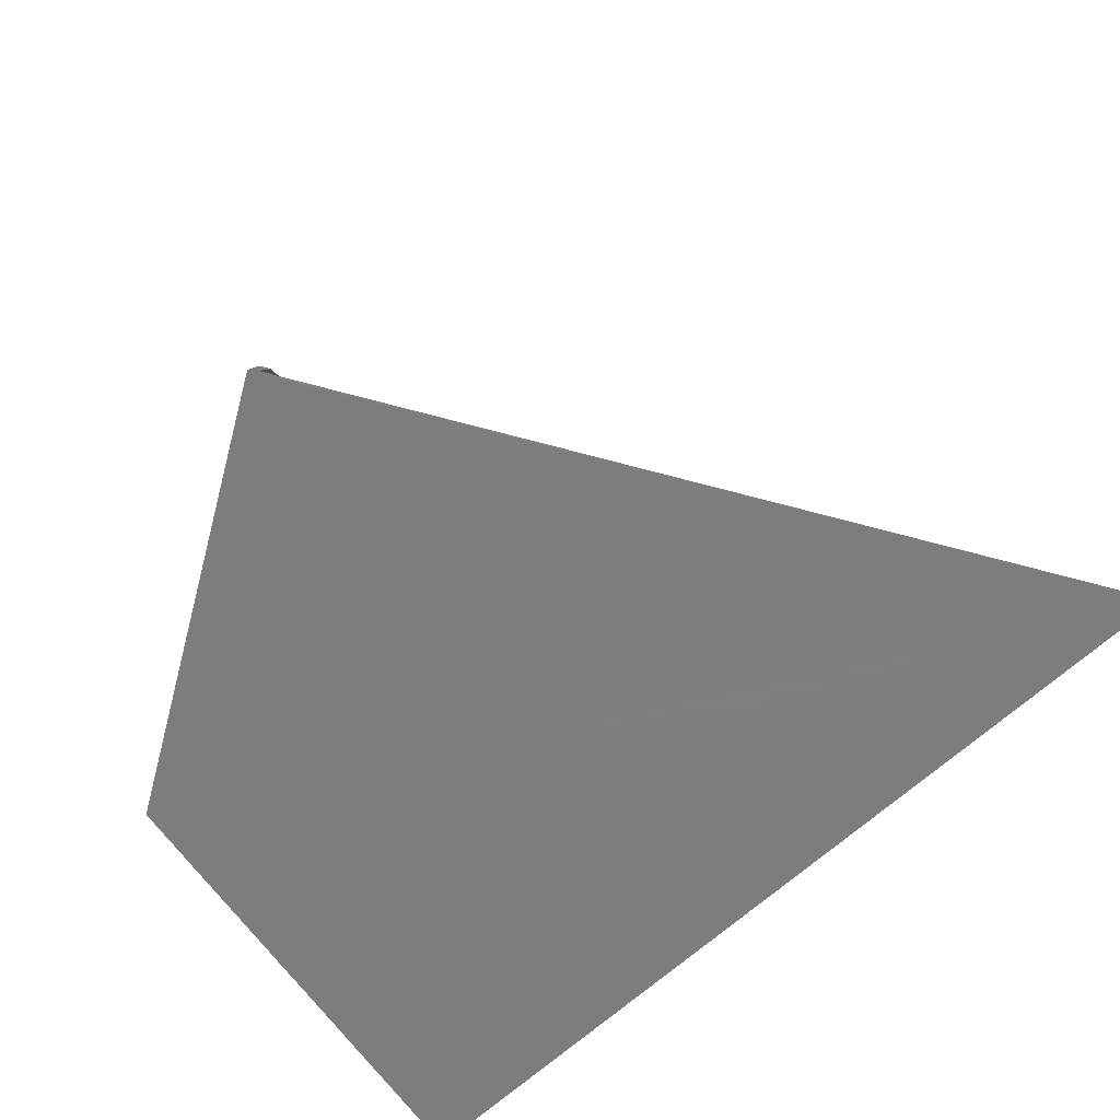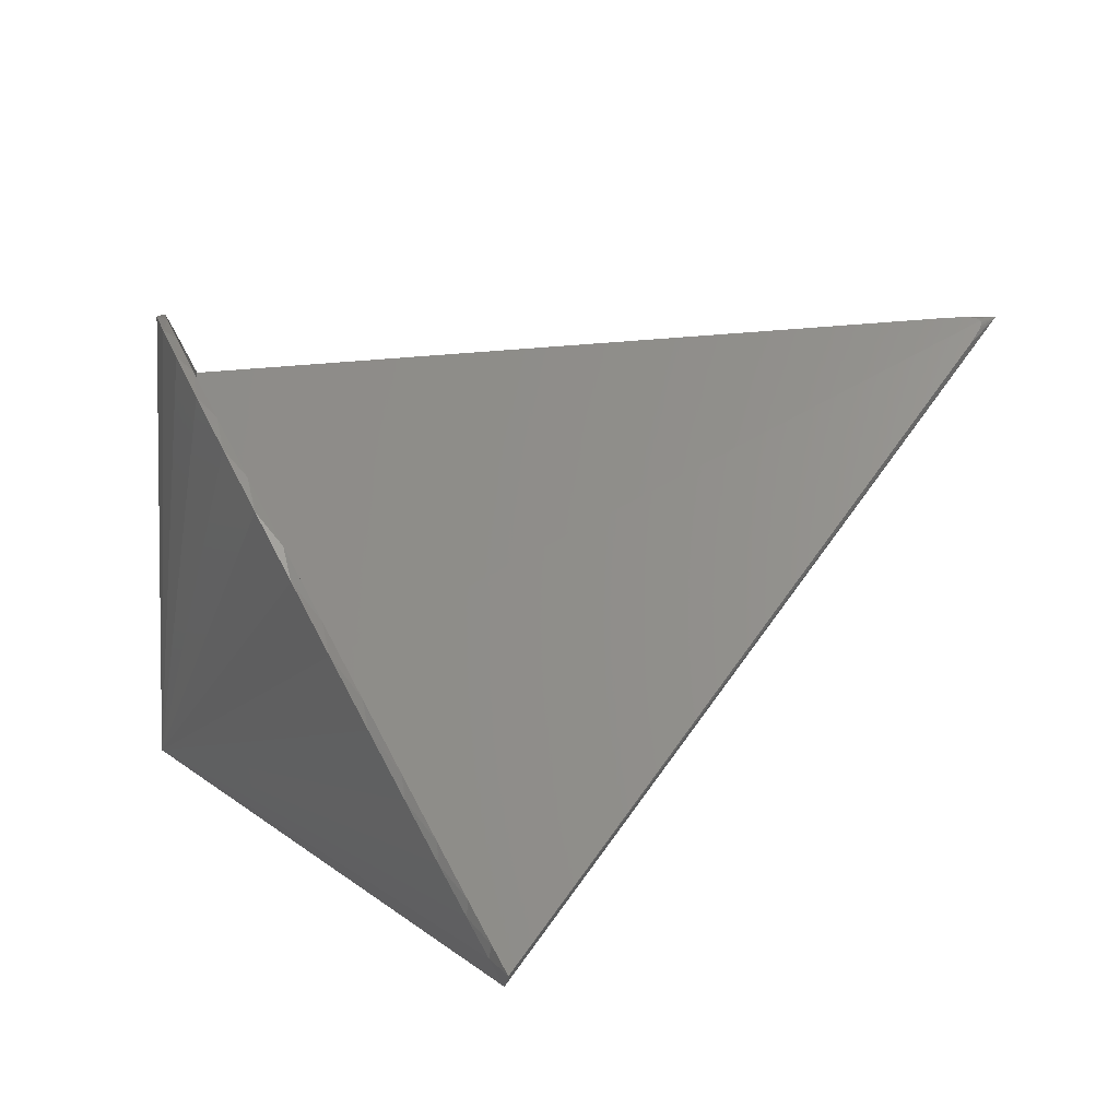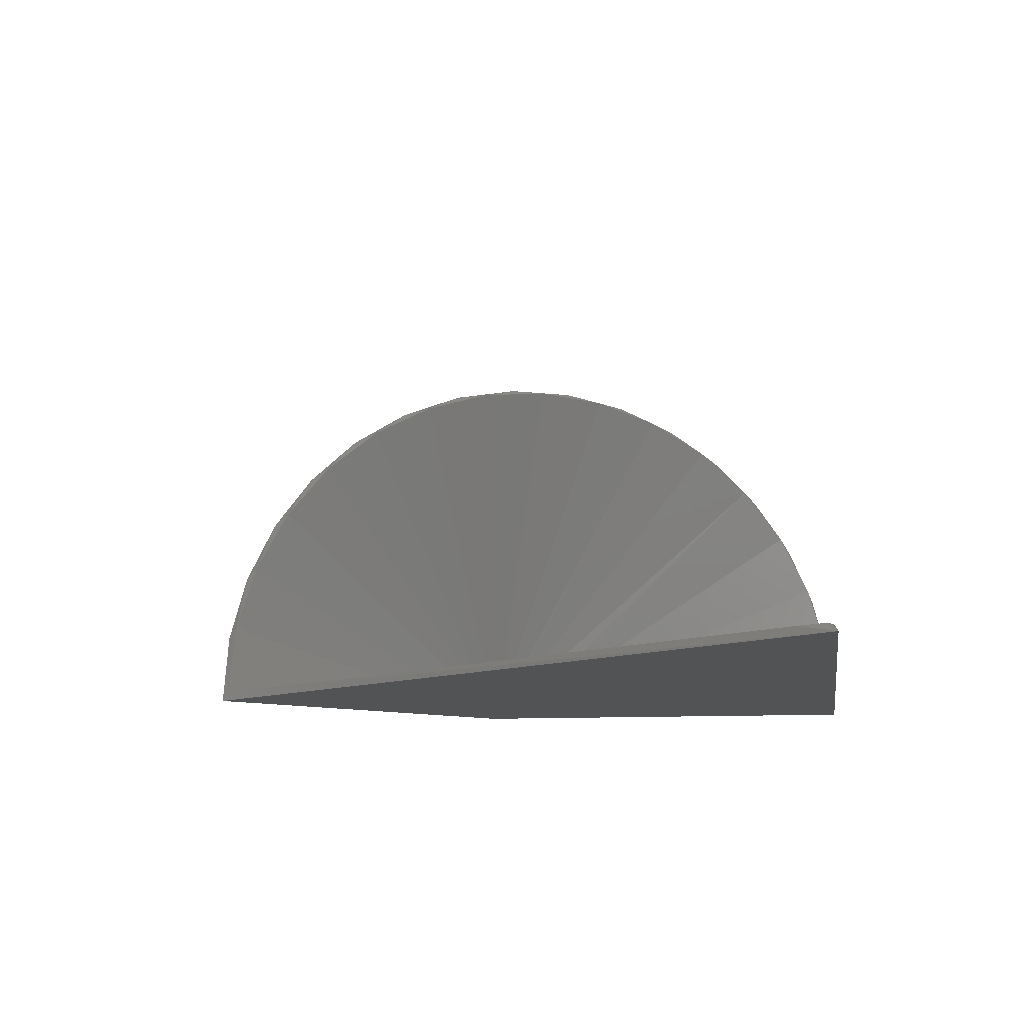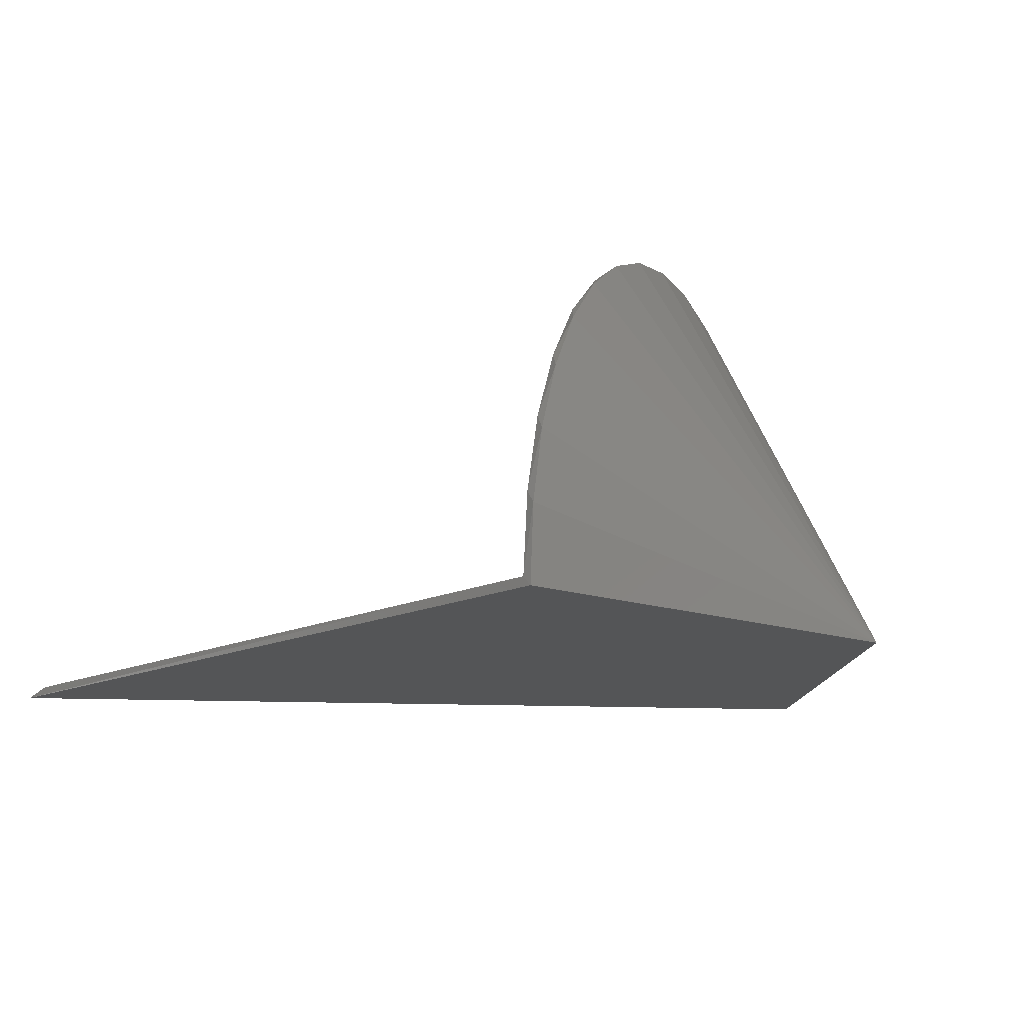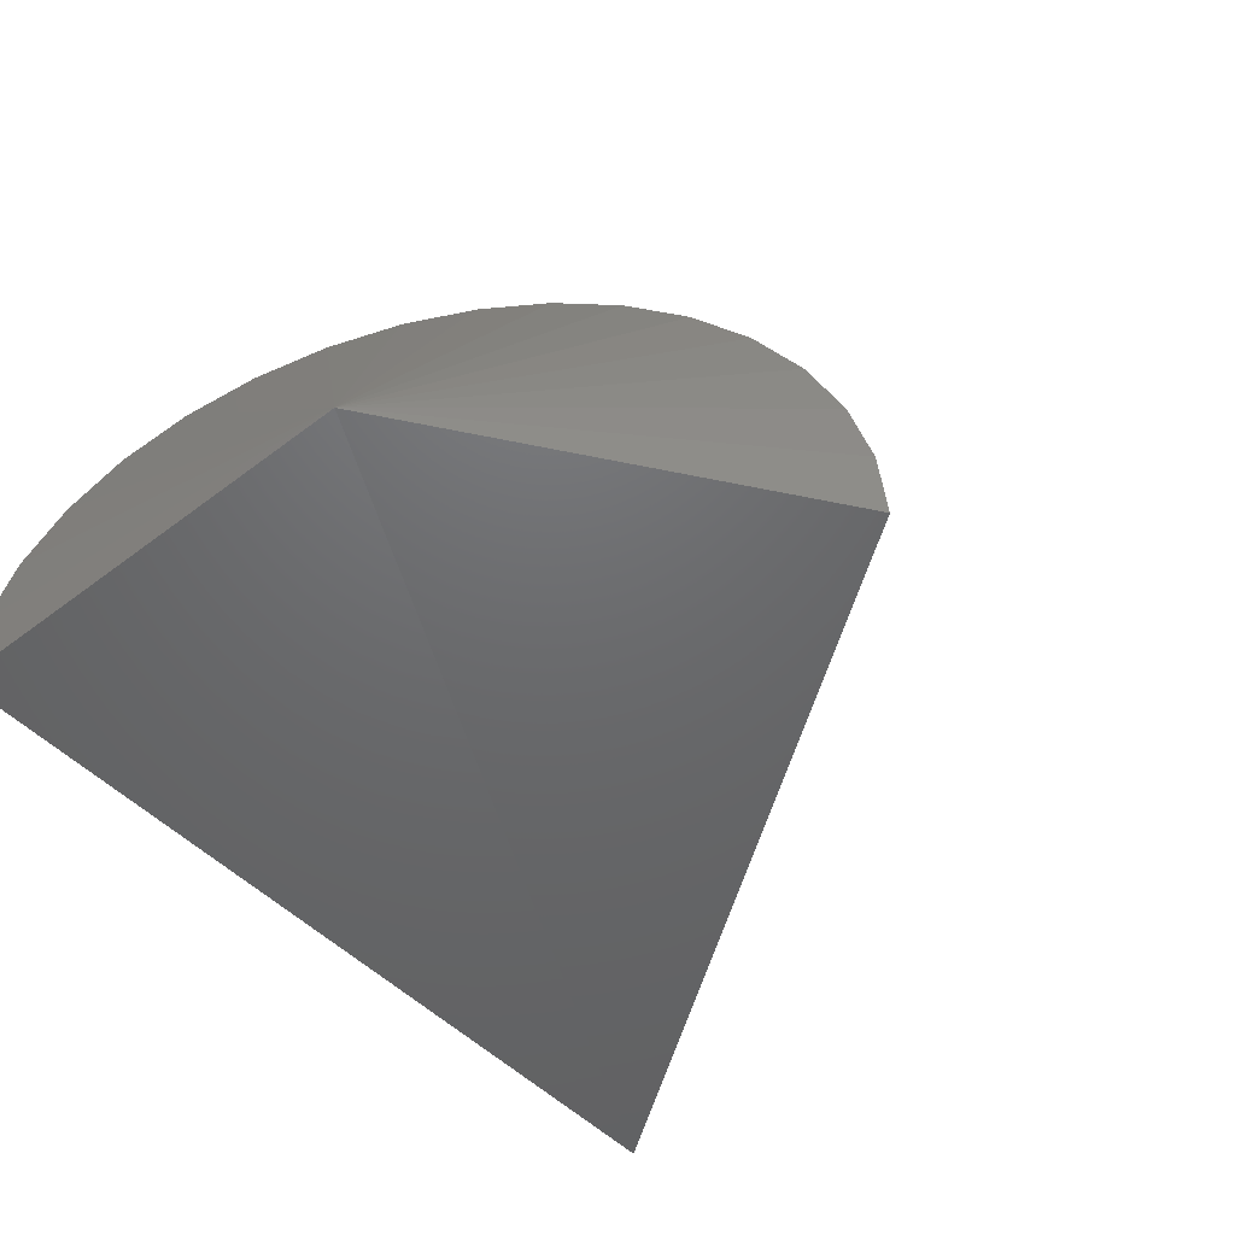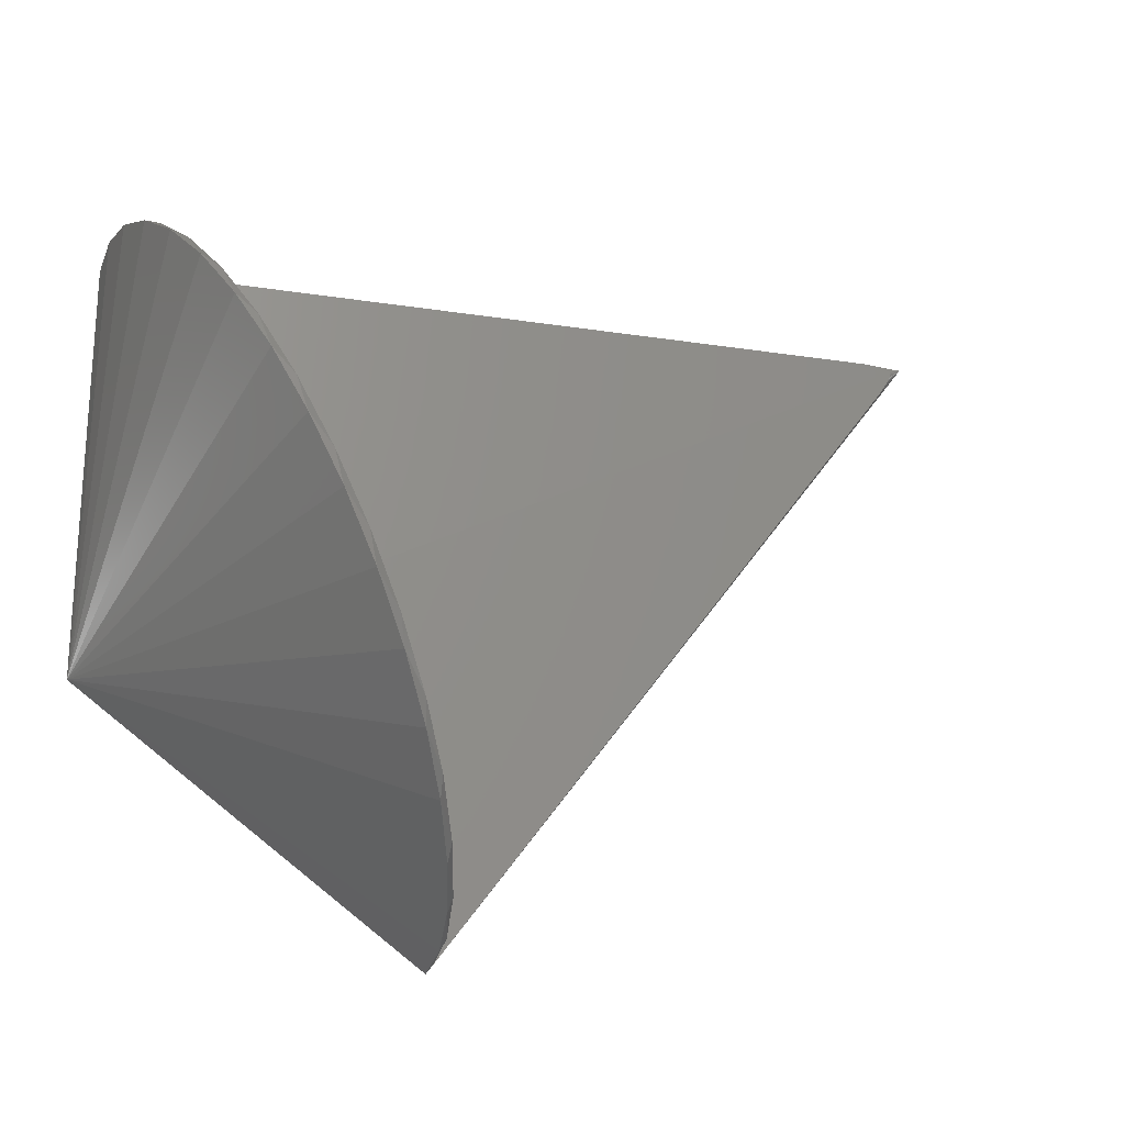
<metadata>
{"format":"stl","ext":"stl","renderer":"f3d","projection":"perspective","resolution":1024,"background":"white","views":[{"elev":-77.7,"azim":39.2,"up":"+Z"},{"elev":-26.7,"azim":8.1,"up":"+Y"},{"elev":-10.4,"azim":98.5,"up":"+Z"},{"elev":-13.2,"azim":-130.4,"up":"+Z"},{"elev":-47.9,"azim":-49.5,"up":"+Z"},{"elev":-22.3,"azim":-14.9,"up":"+Y"}]}
</metadata>
<code>
# stl→obj: 57 verts, 110 faces
v 0 0.003947 0
v 0.007854 0.003866 0.007812
v 0.75 0.003947 0
v 0.002617 -0.001233 0.06239
v 0.305 -0.5998 -0.004167
v 0.3097 -0.5935 0.00369
v 0.3028 -0.5953 0.05829
v 0.3065 -0.5873 0.06821
v 0.2953 -0.5806 0.1187
v 0.2978 -0.57 0.1302
v 0.2839 -0.5424 0.1872
v 0.283 -0.5562 0.1751
v 0.2662 -0.5229 0.2255
v 0.2652 -0.5055 0.2372
v 0.2455 -0.4819 0.2681
v 0.2426 -0.4607 0.2783
v 0.2216 -0.4346 0.3016
v 0.2168 -0.4096 0.309
v 0.1953 -0.3826 0.3246
v 0.1888 -0.3542 0.328
v 0.1597 -0.2966 0.3347
v 0.1393 -0.2718 0.337
v 0.1676 -0.3277 0.3366
v 0.1305 -0.2389 0.3288
v 0.1115 -0.2168 0.3258
v 0.1025 -0.1834 0.3105
v 0.08514 -0.1645 0.3034
v 0.07648 -0.132 0.2806
v 0.06105 -0.1169 0.2706
v 0.05361 -0.08669 0.2401
v 0.04011 -0.07543 0.2286
v 0.03469 -0.04924 0.1906
v 0.02302 -0.04162 0.1787
v 0.02043 -0.02102 0.134
v 0.01038 -0.0166 0.1226
v 0.01137 -0.003094 0.07224
v 0.7105 0.002372 0.007812
v 0.7262 0.001168 0.007812
v 0.7296 0.0005803 0.007812
v 0.7319 -5.022e-05 0.007812
v 0.7348 -0.001396 0.007812
v 0.7362 -0.003069 0.007812
v 0.7367 -0.005239 0.007786
v 0.7361 -0.008301 0.007756
v 0.7352 -0.01057 0.007736
v 0.7337 -0.01362 0.00771
v 0.7253 -0.02701 0.00761
v 0.01583 -0.3751 0.007724
v 0.03193 -0.3882 0.00749
v 0.01136 -0.3693 0.007812
v 0.01213 -0.3707 0.007793
v 0.01312 -0.3721 0.007772
v 0.008328 -0.3415 0.007812
v 0.009369 -0.3623 0.007812
v 0.01017 -0.3662 0.007812
v 0.01071 -0.3679 0.007812
v 0 -0.375 0
f 1 2 3
f 1 4 2
f 5 6 7
f 5 3 6
f 8 9 7
f 6 8 7
f 10 11 12
f 12 9 10
f 10 9 8
f 13 11 14
f 13 12 11
f 15 14 16
f 15 13 14
f 17 16 18
f 17 15 16
f 19 18 20
f 19 17 18
f 21 22 23
f 21 23 20
f 23 19 20
f 24 25 22
f 24 22 21
f 26 27 25
f 26 25 24
f 28 29 27
f 28 27 26
f 30 31 29
f 30 29 28
f 32 33 31
f 32 31 30
f 34 35 33
f 34 33 32
f 2 4 36
f 4 35 36
f 36 35 34
f 3 2 37
f 3 37 38
f 3 38 39
f 3 39 40
f 3 40 41
f 3 41 42
f 3 42 43
f 3 43 44
f 3 44 45
f 3 45 46
f 3 46 47
f 3 47 6
f 46 45 47
f 48 49 6
f 47 50 51
f 47 51 52
f 47 52 48
f 47 48 6
f 50 47 45
f 50 45 44
f 50 44 43
f 50 43 42
f 37 39 38
f 2 53 54
f 37 2 54
f 37 54 55
f 37 55 56
f 37 56 50
f 50 42 41
f 50 41 40
f 50 40 39
f 50 39 37
f 28 26 54
f 34 32 53
f 24 21 56
f 56 26 24
f 55 26 56
f 18 48 52
f 51 18 52
f 51 20 18
f 49 11 10
f 11 49 48
f 14 11 48
f 48 16 14
f 18 16 48
f 10 8 49
f 49 8 6
f 36 53 2
f 36 34 53
f 55 54 26
f 50 56 21
f 50 21 20
f 50 20 51
f 28 54 30
f 30 54 53
f 30 53 32
f 57 3 5
f 1 3 57
f 57 5 7
f 57 7 9
f 57 9 12
f 57 12 13
f 57 13 15
f 57 15 17
f 57 17 19
f 57 19 23
f 57 23 22
f 57 22 25
f 57 25 27
f 57 27 29
f 57 29 31
f 57 31 33
f 57 33 35
f 57 35 4
f 57 4 1

</code>
